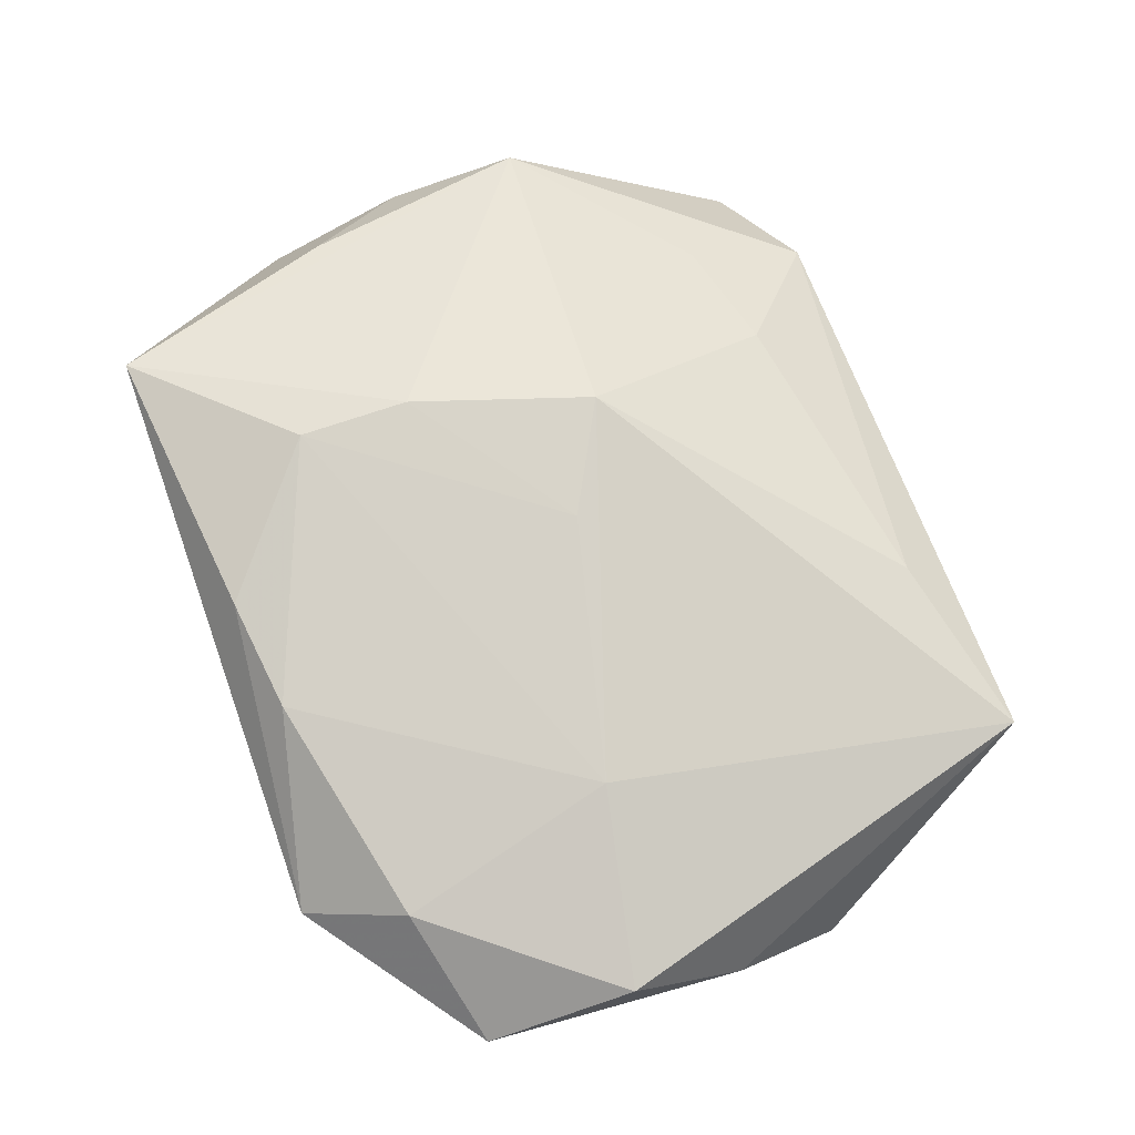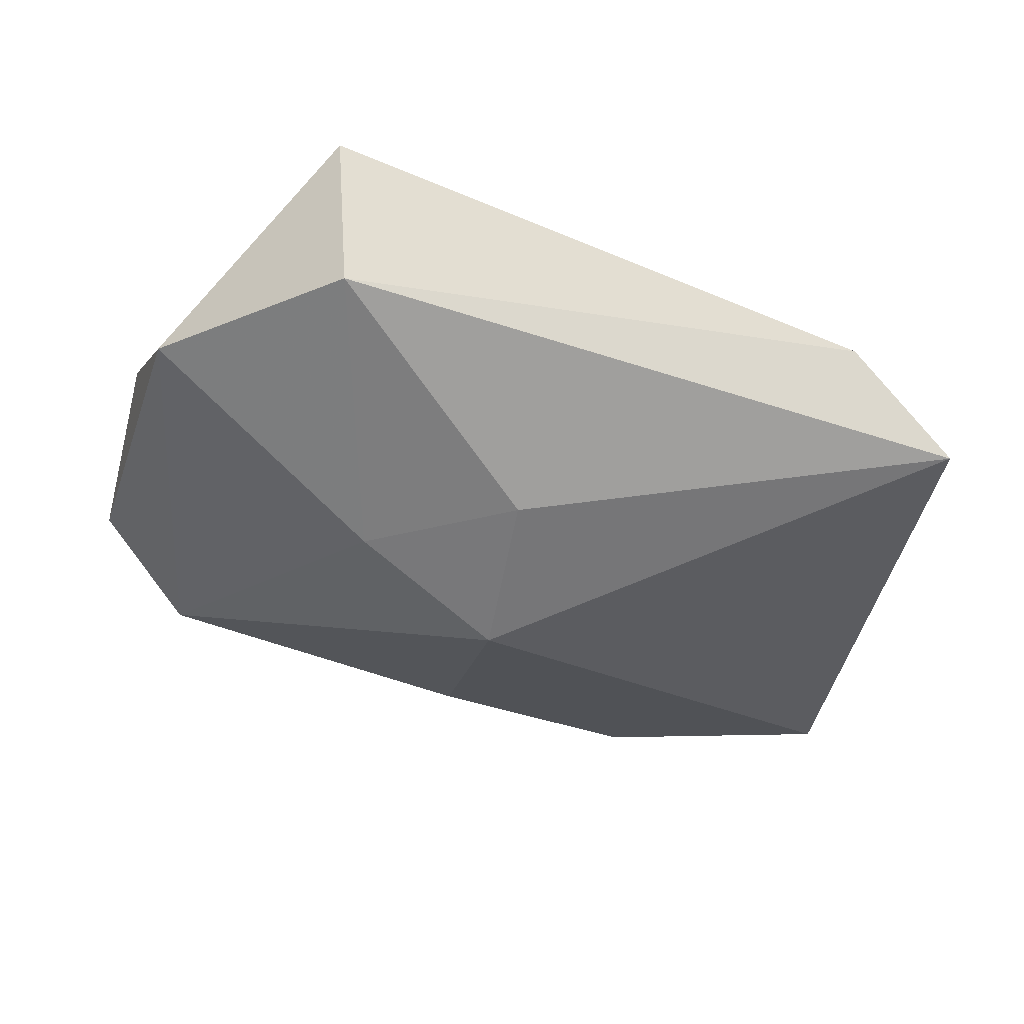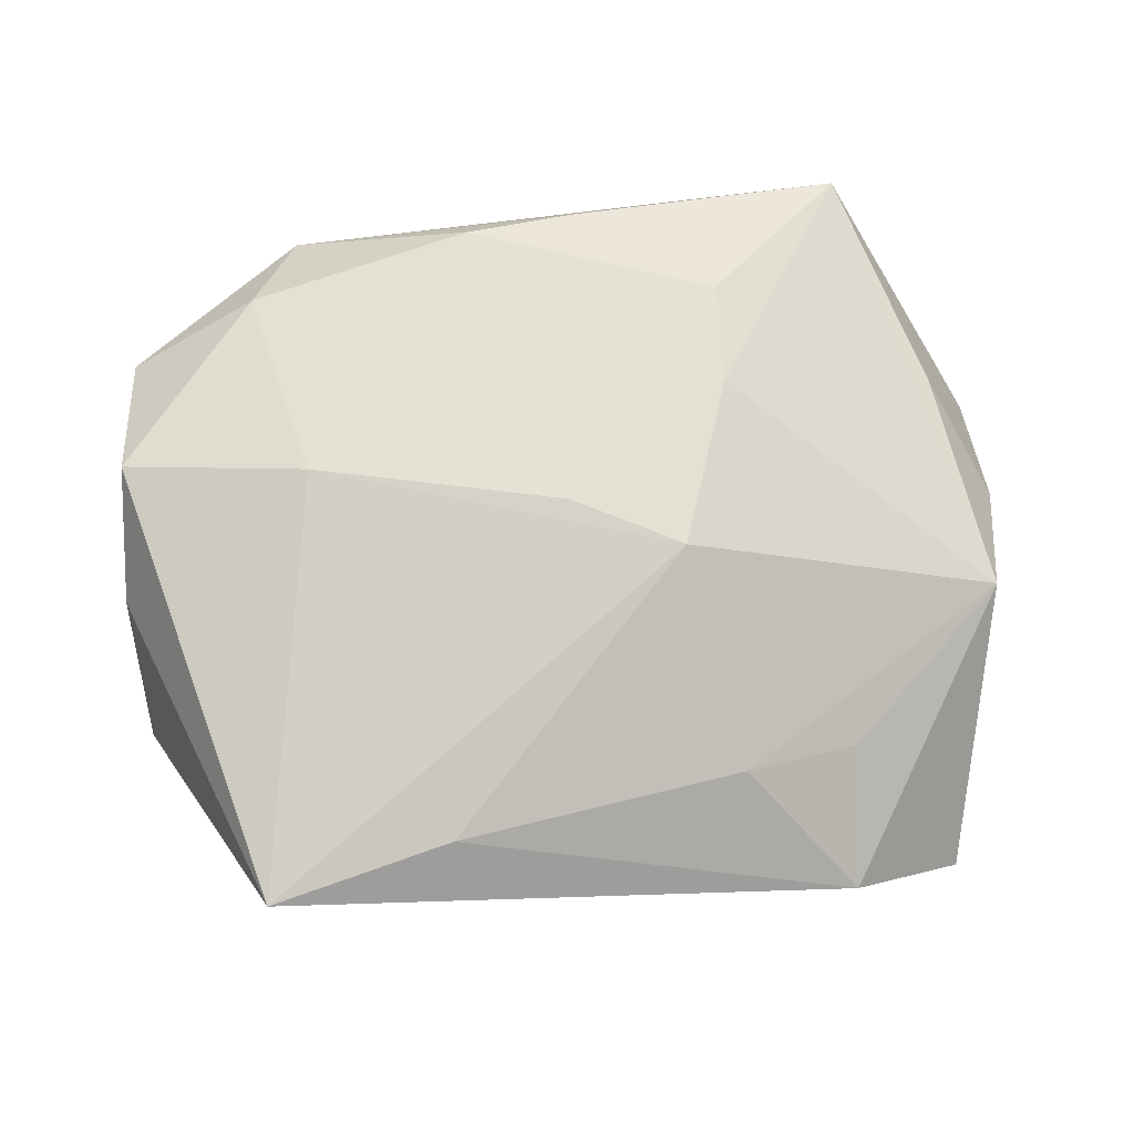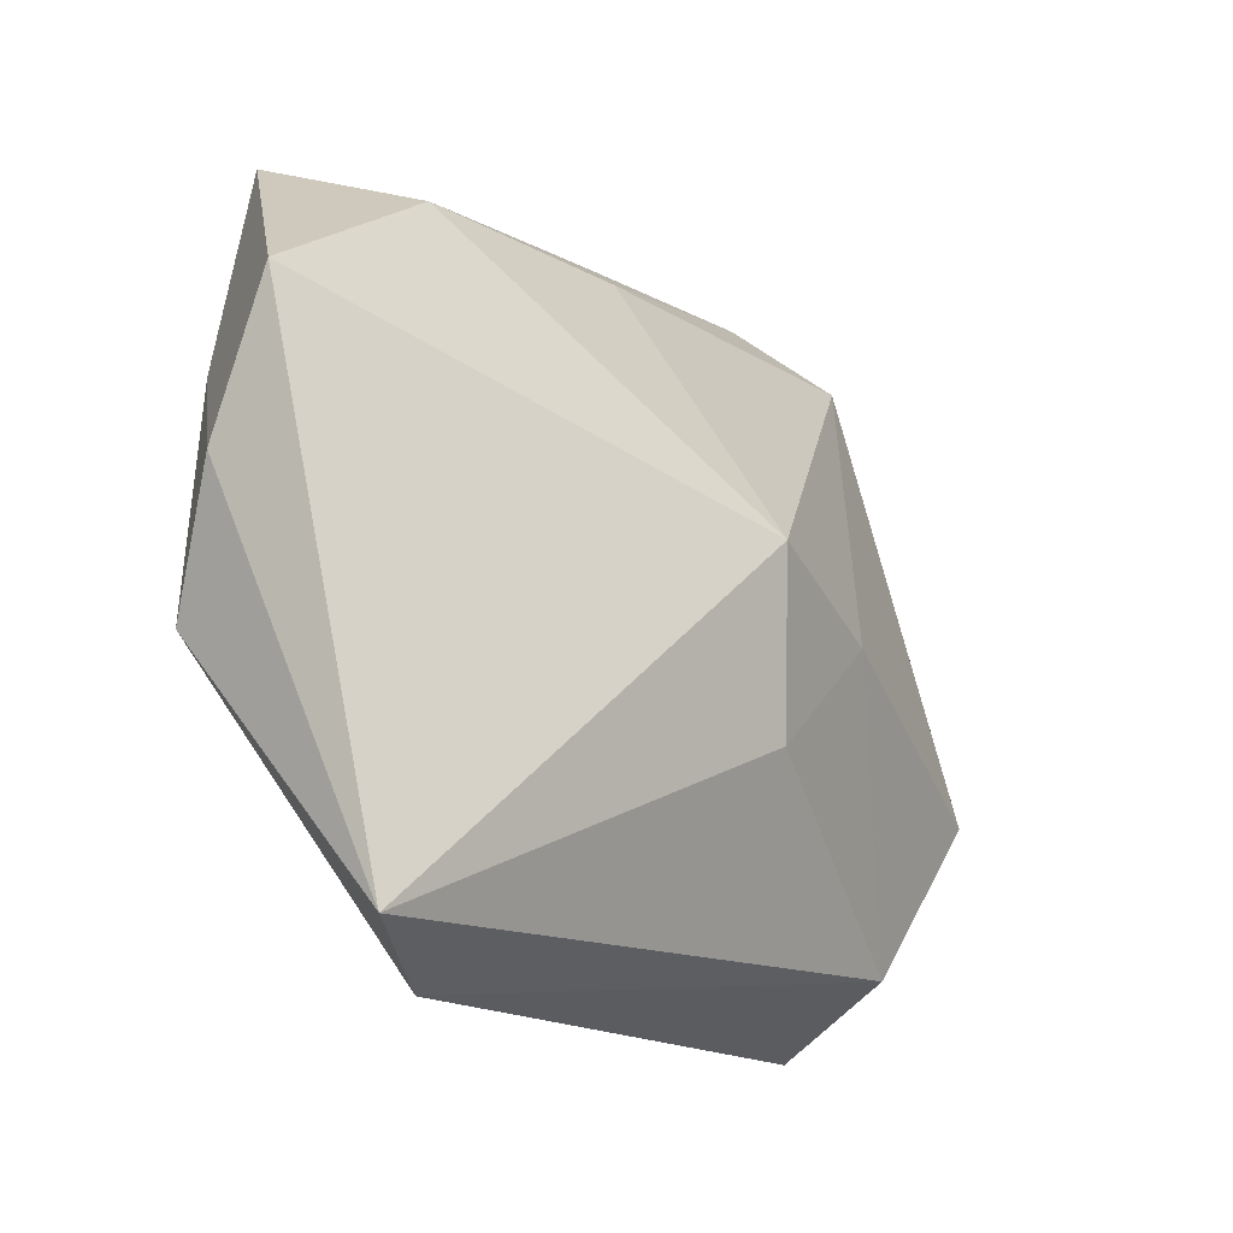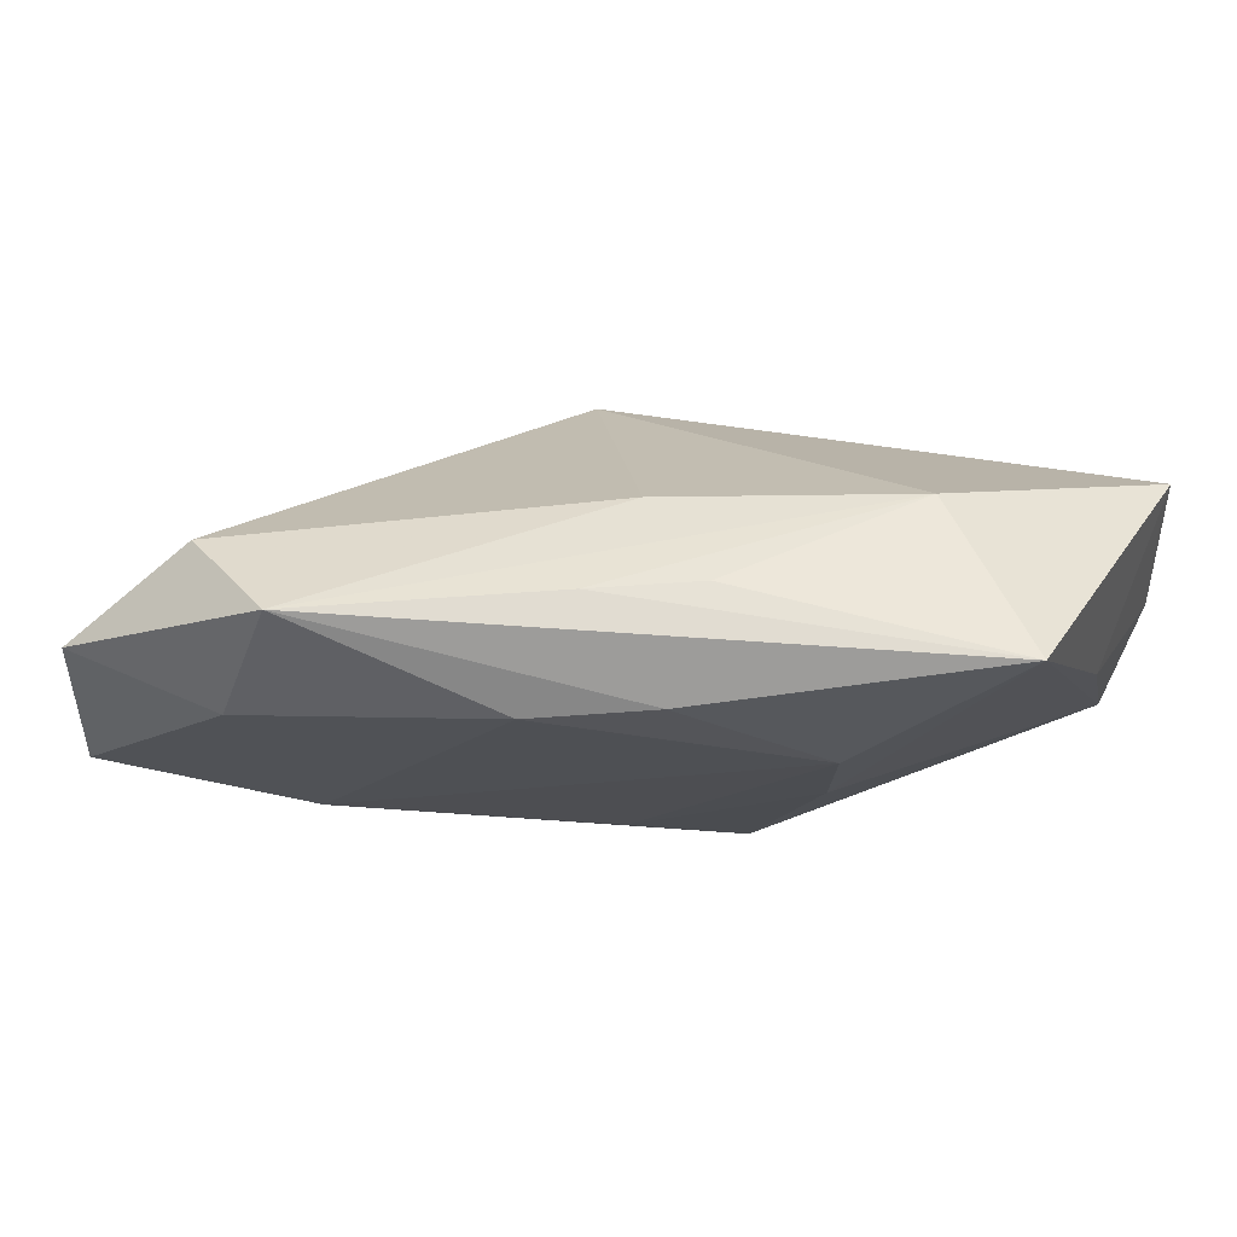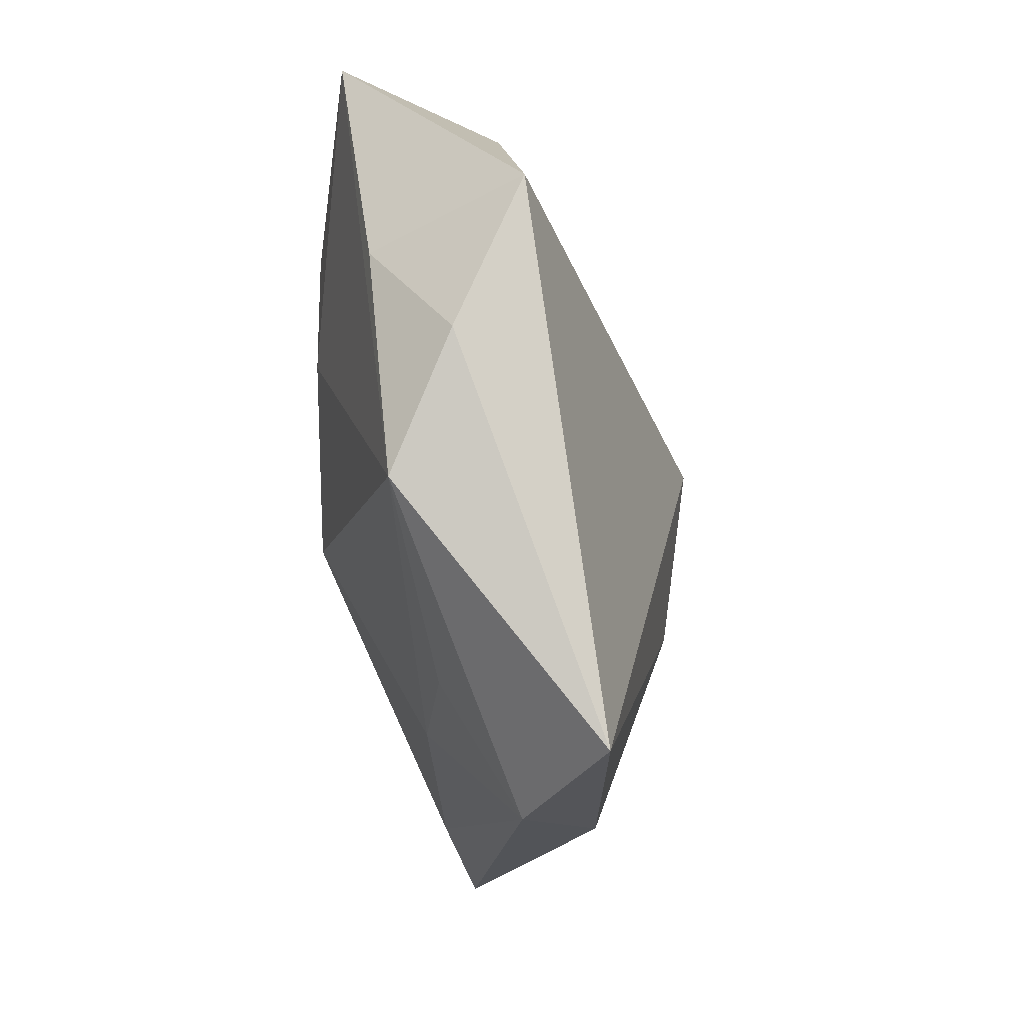
<metadata>
{"format":"obj","ext":"obj","renderer":"f3d","projection":"perspective","resolution":1024,"background":"white","views":[{"elev":75.6,"azim":-109.0,"up":"+Z"},{"elev":-49.1,"azim":-18.7,"up":"+Z"},{"elev":65.4,"azim":-4.4,"up":"+Z"},{"elev":-15.0,"azim":132.4,"up":"+Y"},{"elev":74.9,"azim":-1.4,"up":"+Y"},{"elev":-15.2,"azim":95.2,"up":"+Y"}]}
</metadata>
<code>
v -0.0258 0.0216 0.01003
v -0.02758 0.02414 -0.0008653
v 0.001175 0.02475 -0.002818
v -0.0002326 -0.001129 0.01344
v -0.02228 0.02987 0.00543
v -0.01135 -0.02653 0.005305
v -0.003576 -0.01131 -0.0146
v 0.02153 -0.03001 -0.004367
v 0.03131 -0.02654 -0.01145
v -0.03789 -0.002351 0.001945
v -0.03669 0.01892 0.004661
v -0.03703 0.00677 0.009286
v 0.03702 0.01511 -0.005932
v -0.01499 -0.001901 -0.01285
v 0.03524 -0.007123 0.00406
v -0.007039 0.02595 0.01177
v 0.008784 -0.005856 0.01344
v 0.01258 -0.02202 0.004022
v 0.02209 -0.01967 0.001912
v 0.002221 0.02714 0.01164
v -0.0263 -0.0304 0.00429
v -0.001604 0.002787 -0.01663
v -0.02366 -0.02511 -0.007387
v 0.02531 0.02987 0.009801
v -0.002945 0.02961 0.004515
v 0.03711 0.003495 -0.0007133
v -0.02126 0.003728 0.01241
v 0.01981 0.02558 -0.00233
v 0.01339 0.008838 0.01344
v -0.03687 -0.01151 -0.005613
v 0.01353 0.01788 0.01333
v 0.005184 0.02932 0.004107
v 0.03179 0.01144 0.006278
f 28 24 13
f 28 13 22
f 5 2 11
f 10 12 11
f 13 24 33
f 8 23 9
f 22 13 9
f 21 12 10
f 21 27 12
f 21 23 8
f 17 27 21
f 14 2 22
f 30 21 10
f 23 21 30
f 10 11 30
f 30 14 23
f 30 11 2
f 2 14 30
f 3 2 5
f 5 28 3
f 22 2 3
f 3 28 22
f 24 28 32
f 16 27 31
f 1 16 5
f 5 11 1
f 1 11 12
f 12 27 1
f 1 27 16
f 8 9 15
f 15 33 24
f 22 9 7
f 7 9 23
f 7 14 22
f 23 14 7
f 18 15 17
f 5 24 25
f 24 32 25
f 25 28 5
f 25 32 28
f 20 31 24
f 16 31 20
f 20 24 5
f 5 16 20
f 4 27 17
f 4 31 27
f 24 31 29
f 29 15 24
f 17 15 29
f 29 4 17
f 31 4 29
f 13 33 26
f 33 15 26
f 26 9 13
f 26 15 9
f 6 21 8
f 8 18 6
f 17 21 6
f 6 18 17
f 8 15 19
f 19 18 8
f 15 18 19

</code>
